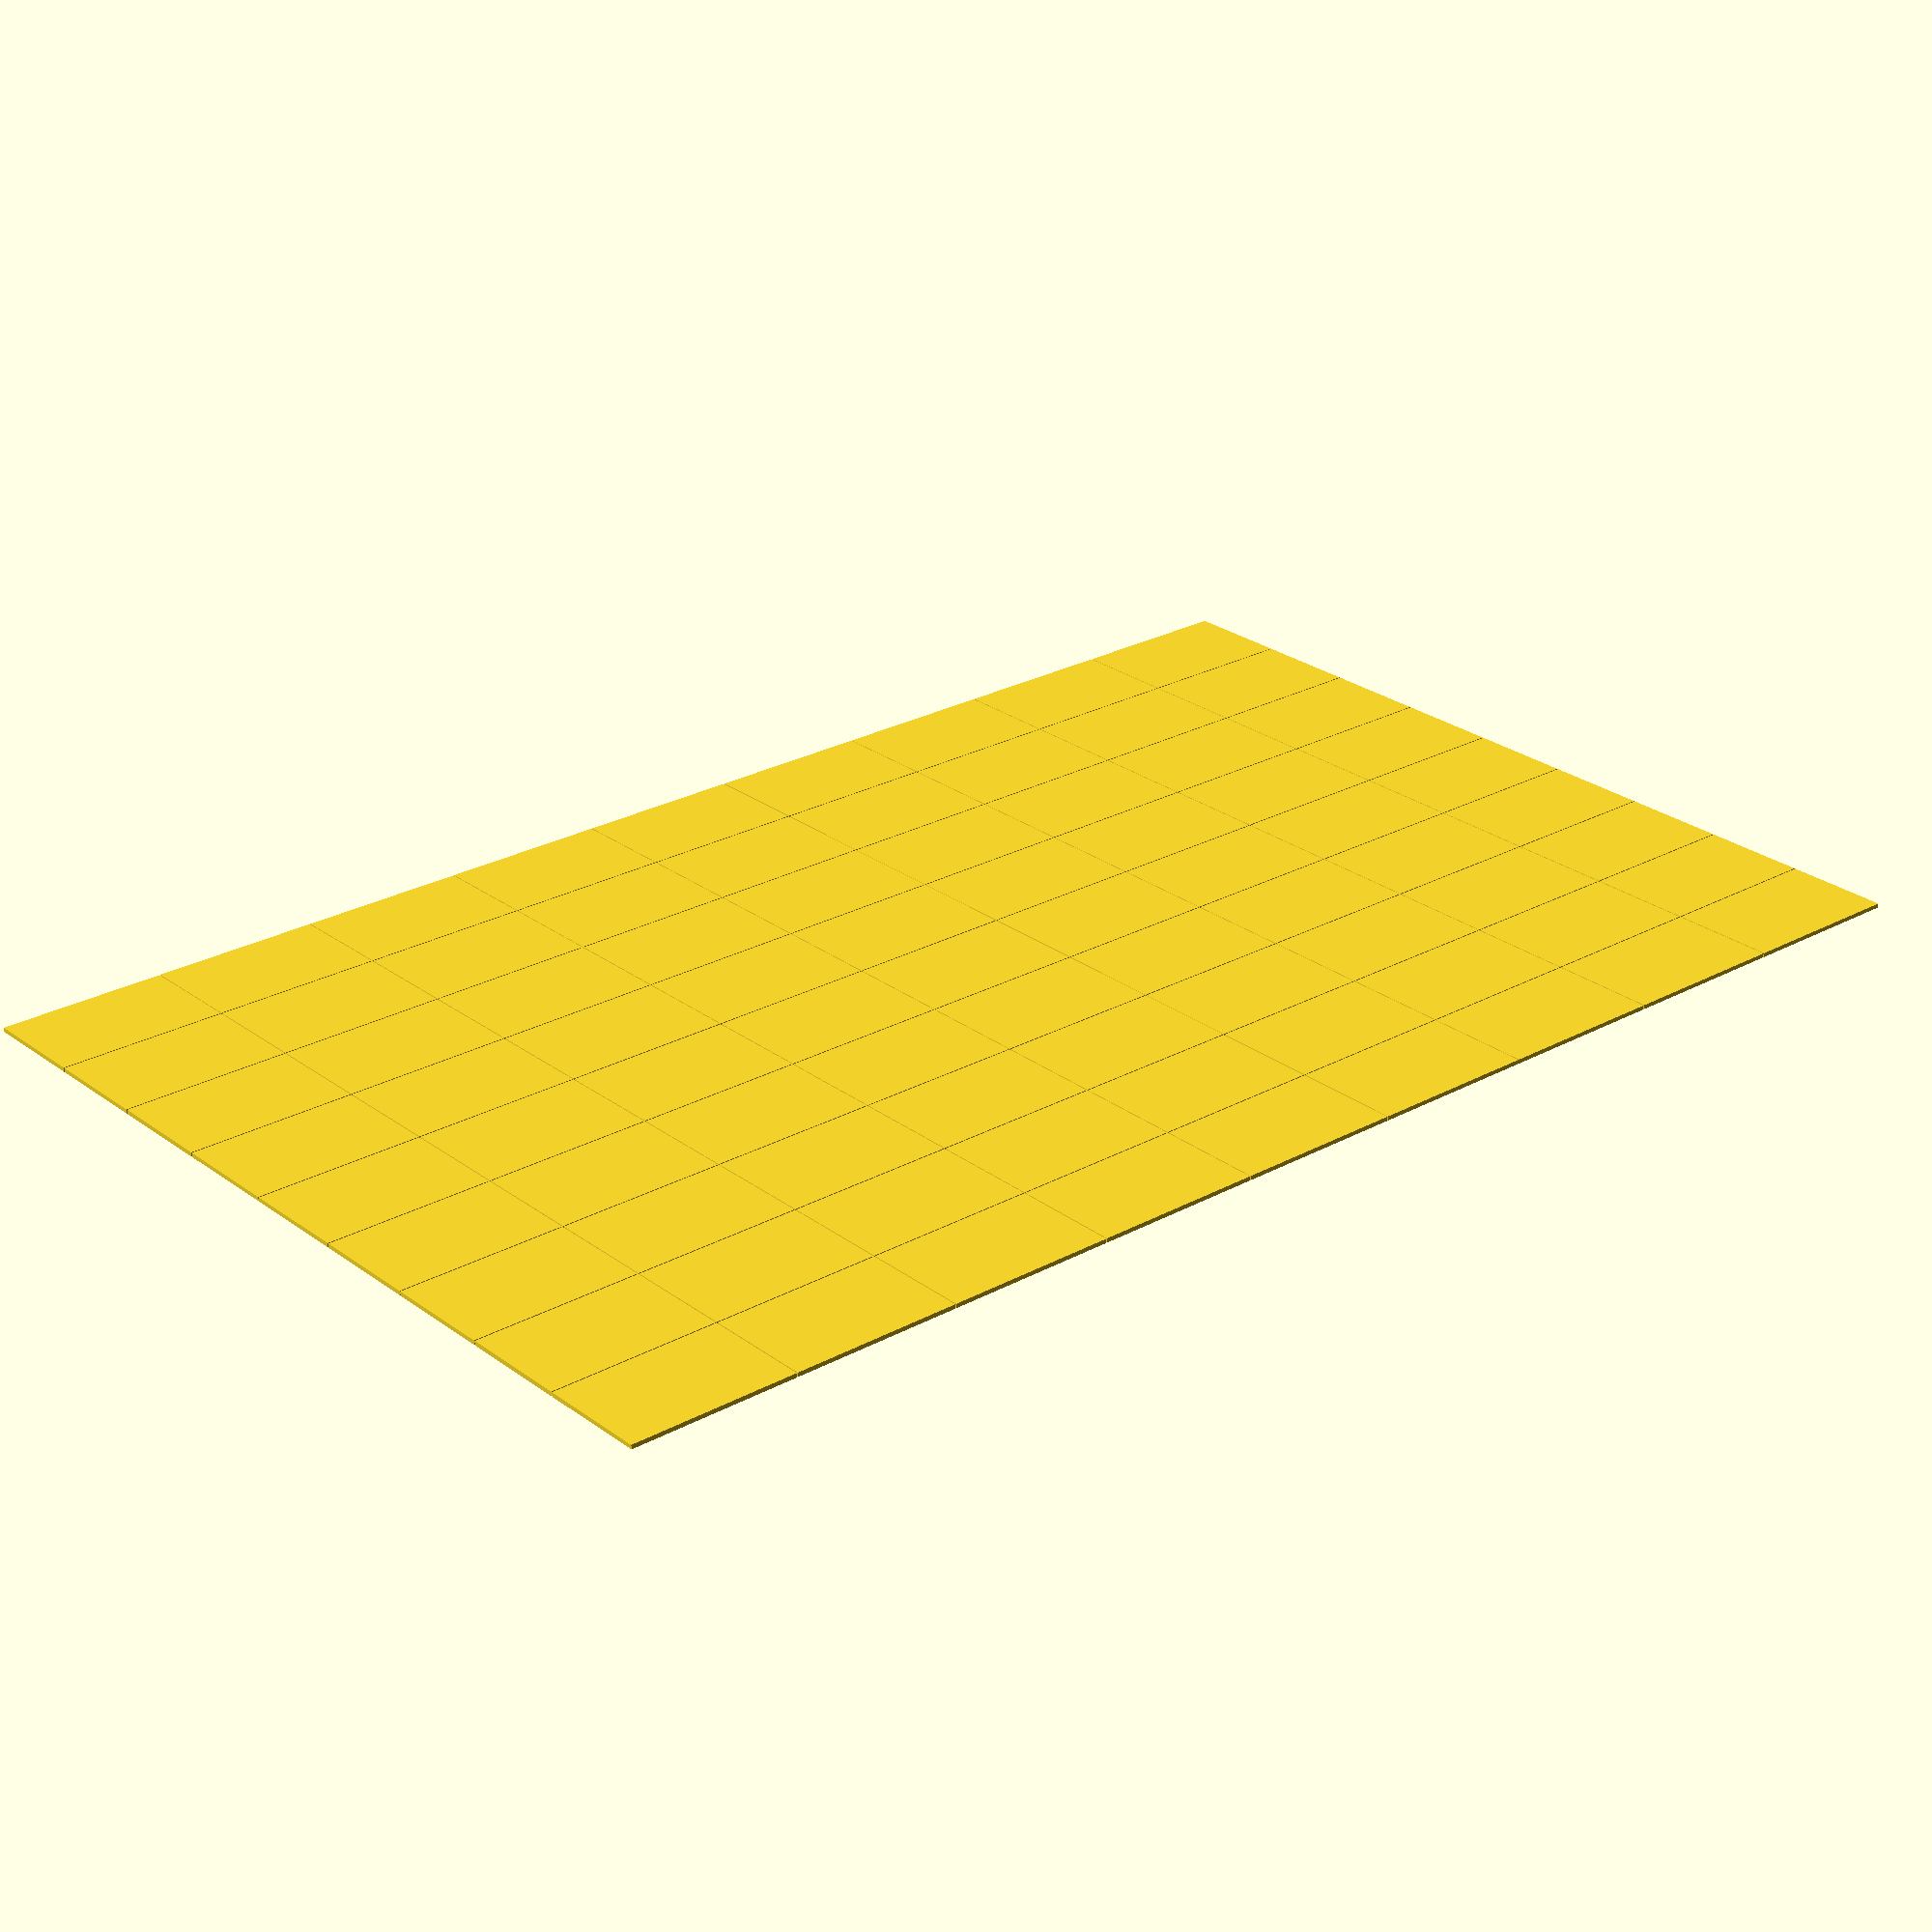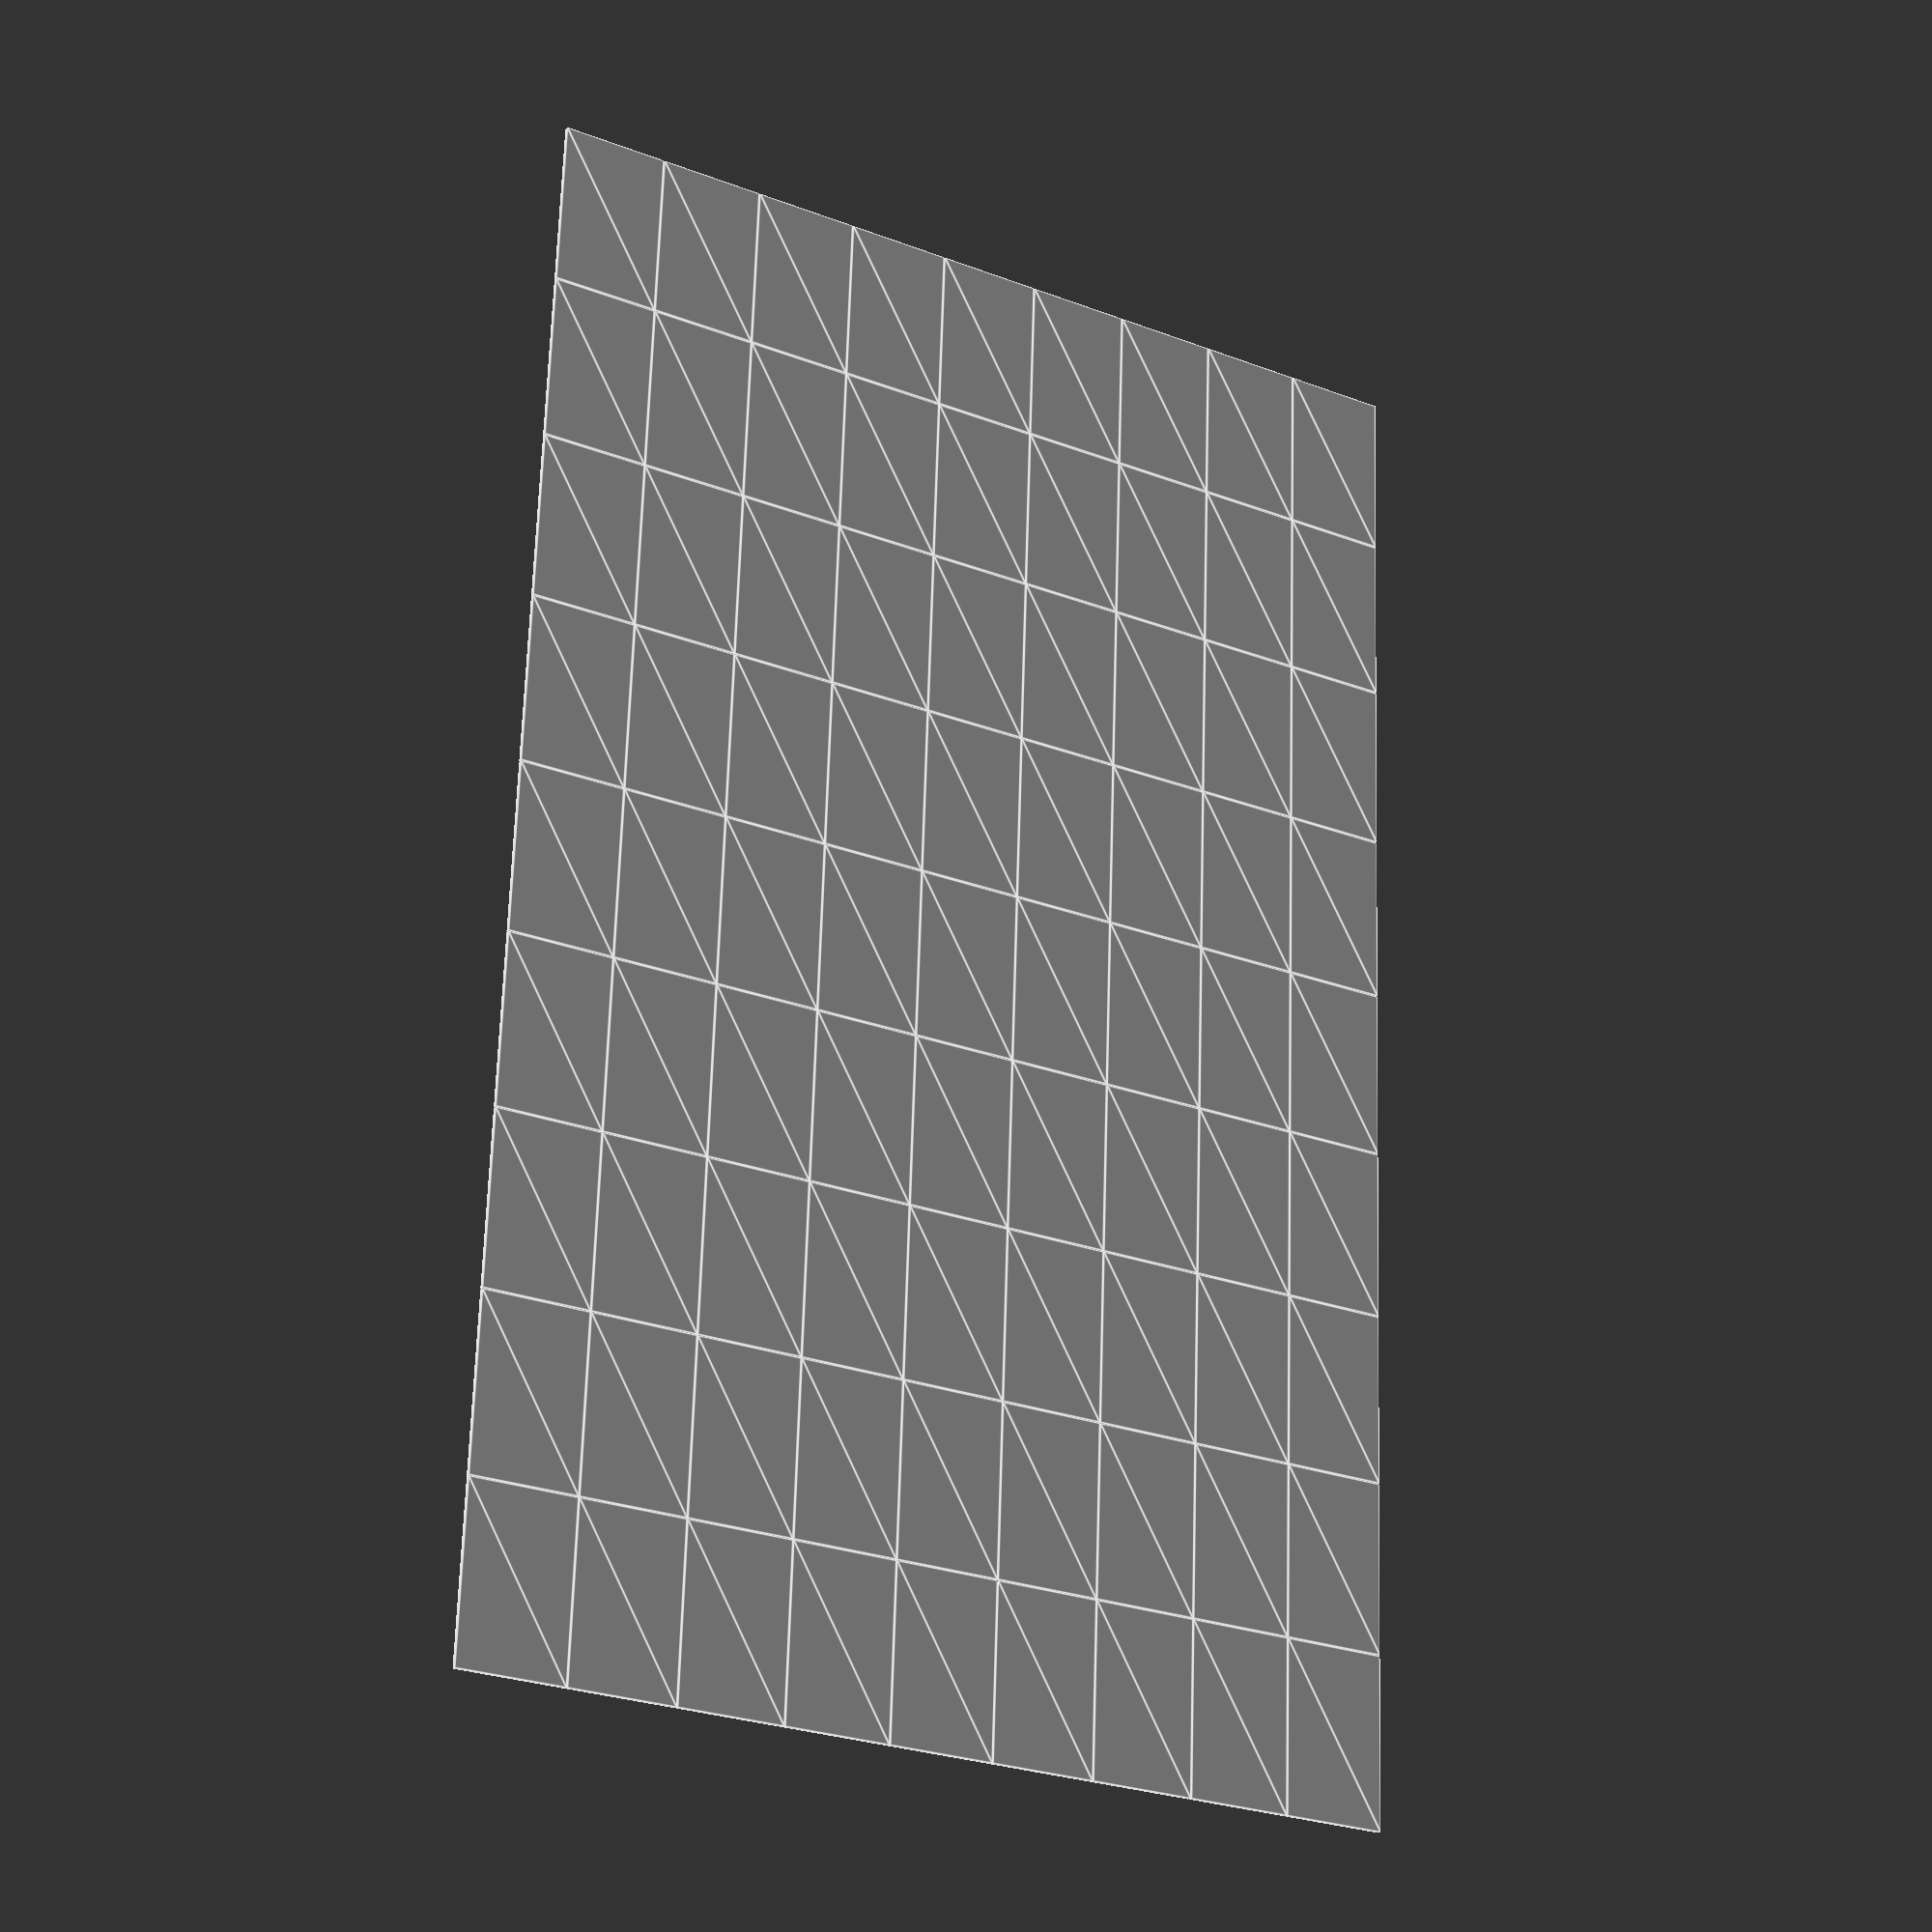
<openscad>
// Generated by Parametrix
ca_surface_faceSurface_0 = [ [ -7240.0000, -4540.0000 ],[ -5640.0000, -4540.0000 ],[ -5640.0000, -3540.0000 ],[ -7240.0000, -3540.0000 ],[ -7240.0000, -4540.0000 ] ];
cb_surface_faceSurface_0 = [  0, 1, 2, 3, 4 ];
ca_surface_faceSurface_1 = [ [ -7240.0000, -3530.0000 ],[ -5640.0000, -3530.0000 ],[ -5640.0000, -2530.0000 ],[ -7240.0000, -2530.0000 ],[ -7240.0000, -3530.0000 ] ];
cb_surface_faceSurface_1 = [  5, 6, 7, 8, 9 ];
ca_surface_faceSurface_2 = [ [ -7240.0000, -2520.0000 ],[ -5640.0000, -2520.0000 ],[ -5640.0000, -1520.0000 ],[ -7240.0000, -1520.0000 ],[ -7240.0000, -2520.0000 ] ];
cb_surface_faceSurface_2 = [  10, 11, 12, 13, 14 ];
ca_surface_faceSurface_3 = [ [ -7240.0000, -1510.0000 ],[ -5640.0000, -1510.0000 ],[ -5640.0000, -510.0000 ],[ -7240.0000, -510.0000 ],[ -7240.0000, -1510.0000 ] ];
cb_surface_faceSurface_3 = [  15, 16, 17, 18, 19 ];
ca_surface_faceSurface_4 = [ [ -7240.0000, -500.0000 ],[ -5640.0000, -500.0000 ],[ -5640.0000, 500.0000 ],[ -7240.0000, 500.0000 ],[ -7240.0000, -500.0000 ] ];
cb_surface_faceSurface_4 = [  20, 21, 22, 23, 24 ];
ca_surface_faceSurface_5 = [ [ -7240.0000, 510.0000 ],[ -5640.0000, 510.0000 ],[ -5640.0000, 1510.0000 ],[ -7240.0000, 1510.0000 ],[ -7240.0000, 510.0000 ] ];
cb_surface_faceSurface_5 = [  25, 26, 27, 28, 29 ];
ca_surface_faceSurface_6 = [ [ -7240.0000, 1520.0000 ],[ -5640.0000, 1520.0000 ],[ -5640.0000, 2520.0000 ],[ -7240.0000, 2520.0000 ],[ -7240.0000, 1520.0000 ] ];
cb_surface_faceSurface_6 = [  30, 31, 32, 33, 34 ];
ca_surface_faceSurface_7 = [ [ -7240.0000, 2530.0000 ],[ -5640.0000, 2530.0000 ],[ -5640.0000, 3530.0000 ],[ -7240.0000, 3530.0000 ],[ -7240.0000, 2530.0000 ] ];
cb_surface_faceSurface_7 = [  35, 36, 37, 38, 39 ];
ca_surface_faceSurface_8 = [ [ -7240.0000, 3540.0000 ],[ -5640.0000, 3540.0000 ],[ -5640.0000, 4540.0000 ],[ -7240.0000, 4540.0000 ],[ -7240.0000, 3540.0000 ] ];
cb_surface_faceSurface_8 = [  40, 41, 42, 43, 44 ];
ca_surface_faceSurface_9 = [ [ -5630.0000, -4540.0000 ],[ -4030.0000, -4540.0000 ],[ -4030.0000, -3540.0000 ],[ -5630.0000, -3540.0000 ],[ -5630.0000, -4540.0000 ] ];
cb_surface_faceSurface_9 = [  45, 46, 47, 48, 49 ];
ca_surface_faceSurface_10 = [ [ -5630.0000, -3530.0000 ],[ -4030.0000, -3530.0000 ],[ -4030.0000, -2530.0000 ],[ -5630.0000, -2530.0000 ],[ -5630.0000, -3530.0000 ] ];
cb_surface_faceSurface_10 = [  50, 51, 52, 53, 54 ];
ca_surface_faceSurface_11 = [ [ -5630.0000, -2520.0000 ],[ -4030.0000, -2520.0000 ],[ -4030.0000, -1520.0000 ],[ -5630.0000, -1520.0000 ],[ -5630.0000, -2520.0000 ] ];
cb_surface_faceSurface_11 = [  55, 56, 57, 58, 59 ];
ca_surface_faceSurface_12 = [ [ -5630.0000, -1510.0000 ],[ -4030.0000, -1510.0000 ],[ -4030.0000, -510.0000 ],[ -5630.0000, -510.0000 ],[ -5630.0000, -1510.0000 ] ];
cb_surface_faceSurface_12 = [  60, 61, 62, 63, 64 ];
ca_surface_faceSurface_13 = [ [ -5630.0000, -500.0000 ],[ -4030.0000, -500.0000 ],[ -4030.0000, 500.0000 ],[ -5630.0000, 500.0000 ],[ -5630.0000, -500.0000 ] ];
cb_surface_faceSurface_13 = [  65, 66, 67, 68, 69 ];
ca_surface_faceSurface_14 = [ [ -5630.0000, 510.0000 ],[ -4030.0000, 510.0000 ],[ -4030.0000, 1510.0000 ],[ -5630.0000, 1510.0000 ],[ -5630.0000, 510.0000 ] ];
cb_surface_faceSurface_14 = [  70, 71, 72, 73, 74 ];
ca_surface_faceSurface_15 = [ [ -5630.0000, 1520.0000 ],[ -4030.0000, 1520.0000 ],[ -4030.0000, 2520.0000 ],[ -5630.0000, 2520.0000 ],[ -5630.0000, 1520.0000 ] ];
cb_surface_faceSurface_15 = [  75, 76, 77, 78, 79 ];
ca_surface_faceSurface_16 = [ [ -5630.0000, 2530.0000 ],[ -4030.0000, 2530.0000 ],[ -4030.0000, 3530.0000 ],[ -5630.0000, 3530.0000 ],[ -5630.0000, 2530.0000 ] ];
cb_surface_faceSurface_16 = [  80, 81, 82, 83, 84 ];
ca_surface_faceSurface_17 = [ [ -5630.0000, 3540.0000 ],[ -4030.0000, 3540.0000 ],[ -4030.0000, 4540.0000 ],[ -5630.0000, 4540.0000 ],[ -5630.0000, 3540.0000 ] ];
cb_surface_faceSurface_17 = [  85, 86, 87, 88, 89 ];
ca_surface_faceSurface_18 = [ [ -4020.0000, -4540.0000 ],[ -2420.0000, -4540.0000 ],[ -2420.0000, -3540.0000 ],[ -4020.0000, -3540.0000 ],[ -4020.0000, -4540.0000 ] ];
cb_surface_faceSurface_18 = [  90, 91, 92, 93, 94 ];
ca_surface_faceSurface_19 = [ [ -4020.0000, -3530.0000 ],[ -2420.0000, -3530.0000 ],[ -2420.0000, -2530.0000 ],[ -4020.0000, -2530.0000 ],[ -4020.0000, -3530.0000 ] ];
cb_surface_faceSurface_19 = [  95, 96, 97, 98, 99 ];
ca_surface_faceSurface_20 = [ [ -4020.0000, -2520.0000 ],[ -2420.0000, -2520.0000 ],[ -2420.0000, -1520.0000 ],[ -4020.0000, -1520.0000 ],[ -4020.0000, -2520.0000 ] ];
cb_surface_faceSurface_20 = [  100, 101, 102, 103, 104 ];
ca_surface_faceSurface_21 = [ [ -4020.0000, -1510.0000 ],[ -2420.0000, -1510.0000 ],[ -2420.0000, -510.0000 ],[ -4020.0000, -510.0000 ],[ -4020.0000, -1510.0000 ] ];
cb_surface_faceSurface_21 = [  105, 106, 107, 108, 109 ];
ca_surface_faceSurface_22 = [ [ -4020.0000, -500.0000 ],[ -2420.0000, -500.0000 ],[ -2420.0000, 500.0000 ],[ -4020.0000, 500.0000 ],[ -4020.0000, -500.0000 ] ];
cb_surface_faceSurface_22 = [  110, 111, 112, 113, 114 ];
ca_surface_faceSurface_23 = [ [ -4020.0000, 510.0000 ],[ -2420.0000, 510.0000 ],[ -2420.0000, 1510.0000 ],[ -4020.0000, 1510.0000 ],[ -4020.0000, 510.0000 ] ];
cb_surface_faceSurface_23 = [  115, 116, 117, 118, 119 ];
ca_surface_faceSurface_24 = [ [ -4020.0000, 1520.0000 ],[ -2420.0000, 1520.0000 ],[ -2420.0000, 2520.0000 ],[ -4020.0000, 2520.0000 ],[ -4020.0000, 1520.0000 ] ];
cb_surface_faceSurface_24 = [  120, 121, 122, 123, 124 ];
ca_surface_faceSurface_25 = [ [ -4020.0000, 2530.0000 ],[ -2420.0000, 2530.0000 ],[ -2420.0000, 3530.0000 ],[ -4020.0000, 3530.0000 ],[ -4020.0000, 2530.0000 ] ];
cb_surface_faceSurface_25 = [  125, 126, 127, 128, 129 ];
ca_surface_faceSurface_26 = [ [ -4020.0000, 3540.0000 ],[ -2420.0000, 3540.0000 ],[ -2420.0000, 4540.0000 ],[ -4020.0000, 4540.0000 ],[ -4020.0000, 3540.0000 ] ];
cb_surface_faceSurface_26 = [  130, 131, 132, 133, 134 ];
ca_surface_faceSurface_27 = [ [ -2410.0000, -4540.0000 ],[ -810.0000, -4540.0000 ],[ -810.0000, -3540.0000 ],[ -2410.0000, -3540.0000 ],[ -2410.0000, -4540.0000 ] ];
cb_surface_faceSurface_27 = [  135, 136, 137, 138, 139 ];
ca_surface_faceSurface_28 = [ [ -2410.0000, -3530.0000 ],[ -810.0000, -3530.0000 ],[ -810.0000, -2530.0000 ],[ -2410.0000, -2530.0000 ],[ -2410.0000, -3530.0000 ] ];
cb_surface_faceSurface_28 = [  140, 141, 142, 143, 144 ];
ca_surface_faceSurface_29 = [ [ -2410.0000, -2520.0000 ],[ -810.0000, -2520.0000 ],[ -810.0000, -1520.0000 ],[ -2410.0000, -1520.0000 ],[ -2410.0000, -2520.0000 ] ];
cb_surface_faceSurface_29 = [  145, 146, 147, 148, 149 ];
ca_surface_faceSurface_30 = [ [ -2410.0000, -1510.0000 ],[ -810.0000, -1510.0000 ],[ -810.0000, -510.0000 ],[ -2410.0000, -510.0000 ],[ -2410.0000, -1510.0000 ] ];
cb_surface_faceSurface_30 = [  150, 151, 152, 153, 154 ];
ca_surface_faceSurface_31 = [ [ -2410.0000, -500.0000 ],[ -810.0000, -500.0000 ],[ -810.0000, 500.0000 ],[ -2410.0000, 500.0000 ],[ -2410.0000, -500.0000 ] ];
cb_surface_faceSurface_31 = [  155, 156, 157, 158, 159 ];
ca_surface_faceSurface_32 = [ [ -2410.0000, 510.0000 ],[ -810.0000, 510.0000 ],[ -810.0000, 1510.0000 ],[ -2410.0000, 1510.0000 ],[ -2410.0000, 510.0000 ] ];
cb_surface_faceSurface_32 = [  160, 161, 162, 163, 164 ];
ca_surface_faceSurface_33 = [ [ -2410.0000, 1520.0000 ],[ -810.0000, 1520.0000 ],[ -810.0000, 2520.0000 ],[ -2410.0000, 2520.0000 ],[ -2410.0000, 1520.0000 ] ];
cb_surface_faceSurface_33 = [  165, 166, 167, 168, 169 ];
ca_surface_faceSurface_34 = [ [ -2410.0000, 2530.0000 ],[ -810.0000, 2530.0000 ],[ -810.0000, 3530.0000 ],[ -2410.0000, 3530.0000 ],[ -2410.0000, 2530.0000 ] ];
cb_surface_faceSurface_34 = [  170, 171, 172, 173, 174 ];
ca_surface_faceSurface_35 = [ [ -2410.0000, 3540.0000 ],[ -810.0000, 3540.0000 ],[ -810.0000, 4540.0000 ],[ -2410.0000, 4540.0000 ],[ -2410.0000, 3540.0000 ] ];
cb_surface_faceSurface_35 = [  175, 176, 177, 178, 179 ];
ca_surface_faceSurface_36 = [ [ -800.0000, -4540.0000 ],[ 800.0000, -4540.0000 ],[ 800.0000, -3540.0000 ],[ -800.0000, -3540.0000 ],[ -800.0000, -4540.0000 ] ];
cb_surface_faceSurface_36 = [  180, 181, 182, 183, 184 ];
ca_surface_faceSurface_37 = [ [ -800.0000, -3530.0000 ],[ 800.0000, -3530.0000 ],[ 800.0000, -2530.0000 ],[ -800.0000, -2530.0000 ],[ -800.0000, -3530.0000 ] ];
cb_surface_faceSurface_37 = [  185, 186, 187, 188, 189 ];
ca_surface_faceSurface_38 = [ [ -800.0000, -2520.0000 ],[ 800.0000, -2520.0000 ],[ 800.0000, -1520.0000 ],[ -800.0000, -1520.0000 ],[ -800.0000, -2520.0000 ] ];
cb_surface_faceSurface_38 = [  190, 191, 192, 193, 194 ];
ca_surface_faceSurface_39 = [ [ -800.0000, -1510.0000 ],[ 800.0000, -1510.0000 ],[ 800.0000, -510.0000 ],[ -800.0000, -510.0000 ],[ -800.0000, -1510.0000 ] ];
cb_surface_faceSurface_39 = [  195, 196, 197, 198, 199 ];
ca_surface_faceSurface_40 = [ [ -800.0000, -500.0000 ],[ 800.0000, -500.0000 ],[ 800.0000, 500.0000 ],[ -800.0000, 500.0000 ],[ -800.0000, -500.0000 ] ];
cb_surface_faceSurface_40 = [  200, 201, 202, 203, 204 ];
ca_surface_faceSurface_41 = [ [ -800.0000, 510.0000 ],[ 800.0000, 510.0000 ],[ 800.0000, 1510.0000 ],[ -800.0000, 1510.0000 ],[ -800.0000, 510.0000 ] ];
cb_surface_faceSurface_41 = [  205, 206, 207, 208, 209 ];
ca_surface_faceSurface_42 = [ [ -800.0000, 1520.0000 ],[ 800.0000, 1520.0000 ],[ 800.0000, 2520.0000 ],[ -800.0000, 2520.0000 ],[ -800.0000, 1520.0000 ] ];
cb_surface_faceSurface_42 = [  210, 211, 212, 213, 214 ];
ca_surface_faceSurface_43 = [ [ -800.0000, 2530.0000 ],[ 800.0000, 2530.0000 ],[ 800.0000, 3530.0000 ],[ -800.0000, 3530.0000 ],[ -800.0000, 2530.0000 ] ];
cb_surface_faceSurface_43 = [  215, 216, 217, 218, 219 ];
ca_surface_faceSurface_44 = [ [ -800.0000, 3540.0000 ],[ 800.0000, 3540.0000 ],[ 800.0000, 4540.0000 ],[ -800.0000, 4540.0000 ],[ -800.0000, 3540.0000 ] ];
cb_surface_faceSurface_44 = [  220, 221, 222, 223, 224 ];
ca_surface_faceSurface_45 = [ [ 810.0000, -4540.0000 ],[ 2410.0000, -4540.0000 ],[ 2410.0000, -3540.0000 ],[ 810.0000, -3540.0000 ],[ 810.0000, -4540.0000 ] ];
cb_surface_faceSurface_45 = [  225, 226, 227, 228, 229 ];
ca_surface_faceSurface_46 = [ [ 810.0000, -3530.0000 ],[ 2410.0000, -3530.0000 ],[ 2410.0000, -2530.0000 ],[ 810.0000, -2530.0000 ],[ 810.0000, -3530.0000 ] ];
cb_surface_faceSurface_46 = [  230, 231, 232, 233, 234 ];
ca_surface_faceSurface_47 = [ [ 810.0000, -2520.0000 ],[ 2410.0000, -2520.0000 ],[ 2410.0000, -1520.0000 ],[ 810.0000, -1520.0000 ],[ 810.0000, -2520.0000 ] ];
cb_surface_faceSurface_47 = [  235, 236, 237, 238, 239 ];
ca_surface_faceSurface_48 = [ [ 810.0000, -1510.0000 ],[ 2410.0000, -1510.0000 ],[ 2410.0000, -510.0000 ],[ 810.0000, -510.0000 ],[ 810.0000, -1510.0000 ] ];
cb_surface_faceSurface_48 = [  240, 241, 242, 243, 244 ];
ca_surface_faceSurface_49 = [ [ 810.0000, -500.0000 ],[ 2410.0000, -500.0000 ],[ 2410.0000, 500.0000 ],[ 810.0000, 500.0000 ],[ 810.0000, -500.0000 ] ];
cb_surface_faceSurface_49 = [  245, 246, 247, 248, 249 ];
ca_surface_faceSurface_50 = [ [ 810.0000, 510.0000 ],[ 2410.0000, 510.0000 ],[ 2410.0000, 1510.0000 ],[ 810.0000, 1510.0000 ],[ 810.0000, 510.0000 ] ];
cb_surface_faceSurface_50 = [  250, 251, 252, 253, 254 ];
ca_surface_faceSurface_51 = [ [ 810.0000, 1520.0000 ],[ 2410.0000, 1520.0000 ],[ 2410.0000, 2520.0000 ],[ 810.0000, 2520.0000 ],[ 810.0000, 1520.0000 ] ];
cb_surface_faceSurface_51 = [  255, 256, 257, 258, 259 ];
ca_surface_faceSurface_52 = [ [ 810.0000, 2530.0000 ],[ 2410.0000, 2530.0000 ],[ 2410.0000, 3530.0000 ],[ 810.0000, 3530.0000 ],[ 810.0000, 2530.0000 ] ];
cb_surface_faceSurface_52 = [  260, 261, 262, 263, 264 ];
ca_surface_faceSurface_53 = [ [ 810.0000, 3540.0000 ],[ 2410.0000, 3540.0000 ],[ 2410.0000, 4540.0000 ],[ 810.0000, 4540.0000 ],[ 810.0000, 3540.0000 ] ];
cb_surface_faceSurface_53 = [  265, 266, 267, 268, 269 ];
ca_surface_faceSurface_54 = [ [ 2420.0000, -4540.0000 ],[ 4020.0000, -4540.0000 ],[ 4020.0000, -3540.0000 ],[ 2420.0000, -3540.0000 ],[ 2420.0000, -4540.0000 ] ];
cb_surface_faceSurface_54 = [  270, 271, 272, 273, 274 ];
ca_surface_faceSurface_55 = [ [ 2420.0000, -3530.0000 ],[ 4020.0000, -3530.0000 ],[ 4020.0000, -2530.0000 ],[ 2420.0000, -2530.0000 ],[ 2420.0000, -3530.0000 ] ];
cb_surface_faceSurface_55 = [  275, 276, 277, 278, 279 ];
ca_surface_faceSurface_56 = [ [ 2420.0000, -2520.0000 ],[ 4020.0000, -2520.0000 ],[ 4020.0000, -1520.0000 ],[ 2420.0000, -1520.0000 ],[ 2420.0000, -2520.0000 ] ];
cb_surface_faceSurface_56 = [  280, 281, 282, 283, 284 ];
ca_surface_faceSurface_57 = [ [ 2420.0000, -1510.0000 ],[ 4020.0000, -1510.0000 ],[ 4020.0000, -510.0000 ],[ 2420.0000, -510.0000 ],[ 2420.0000, -1510.0000 ] ];
cb_surface_faceSurface_57 = [  285, 286, 287, 288, 289 ];
ca_surface_faceSurface_58 = [ [ 2420.0000, -500.0000 ],[ 4020.0000, -500.0000 ],[ 4020.0000, 500.0000 ],[ 2420.0000, 500.0000 ],[ 2420.0000, -500.0000 ] ];
cb_surface_faceSurface_58 = [  290, 291, 292, 293, 294 ];
ca_surface_faceSurface_59 = [ [ 2420.0000, 510.0000 ],[ 4020.0000, 510.0000 ],[ 4020.0000, 1510.0000 ],[ 2420.0000, 1510.0000 ],[ 2420.0000, 510.0000 ] ];
cb_surface_faceSurface_59 = [  295, 296, 297, 298, 299 ];
ca_surface_faceSurface_60 = [ [ 2420.0000, 1520.0000 ],[ 4020.0000, 1520.0000 ],[ 4020.0000, 2520.0000 ],[ 2420.0000, 2520.0000 ],[ 2420.0000, 1520.0000 ] ];
cb_surface_faceSurface_60 = [  300, 301, 302, 303, 304 ];
ca_surface_faceSurface_61 = [ [ 2420.0000, 2530.0000 ],[ 4020.0000, 2530.0000 ],[ 4020.0000, 3530.0000 ],[ 2420.0000, 3530.0000 ],[ 2420.0000, 2530.0000 ] ];
cb_surface_faceSurface_61 = [  305, 306, 307, 308, 309 ];
ca_surface_faceSurface_62 = [ [ 2420.0000, 3540.0000 ],[ 4020.0000, 3540.0000 ],[ 4020.0000, 4540.0000 ],[ 2420.0000, 4540.0000 ],[ 2420.0000, 3540.0000 ] ];
cb_surface_faceSurface_62 = [  310, 311, 312, 313, 314 ];
ca_surface_faceSurface_63 = [ [ 4030.0000, -4540.0000 ],[ 5630.0000, -4540.0000 ],[ 5630.0000, -3540.0000 ],[ 4030.0000, -3540.0000 ],[ 4030.0000, -4540.0000 ] ];
cb_surface_faceSurface_63 = [  315, 316, 317, 318, 319 ];
ca_surface_faceSurface_64 = [ [ 4030.0000, -3530.0000 ],[ 5630.0000, -3530.0000 ],[ 5630.0000, -2530.0000 ],[ 4030.0000, -2530.0000 ],[ 4030.0000, -3530.0000 ] ];
cb_surface_faceSurface_64 = [  320, 321, 322, 323, 324 ];
ca_surface_faceSurface_65 = [ [ 4030.0000, -2520.0000 ],[ 5630.0000, -2520.0000 ],[ 5630.0000, -1520.0000 ],[ 4030.0000, -1520.0000 ],[ 4030.0000, -2520.0000 ] ];
cb_surface_faceSurface_65 = [  325, 326, 327, 328, 329 ];
ca_surface_faceSurface_66 = [ [ 4030.0000, -1510.0000 ],[ 5630.0000, -1510.0000 ],[ 5630.0000, -510.0000 ],[ 4030.0000, -510.0000 ],[ 4030.0000, -1510.0000 ] ];
cb_surface_faceSurface_66 = [  330, 331, 332, 333, 334 ];
ca_surface_faceSurface_67 = [ [ 4030.0000, -500.0000 ],[ 5630.0000, -500.0000 ],[ 5630.0000, 500.0000 ],[ 4030.0000, 500.0000 ],[ 4030.0000, -500.0000 ] ];
cb_surface_faceSurface_67 = [  335, 336, 337, 338, 339 ];
ca_surface_faceSurface_68 = [ [ 4030.0000, 510.0000 ],[ 5630.0000, 510.0000 ],[ 5630.0000, 1510.0000 ],[ 4030.0000, 1510.0000 ],[ 4030.0000, 510.0000 ] ];
cb_surface_faceSurface_68 = [  340, 341, 342, 343, 344 ];
ca_surface_faceSurface_69 = [ [ 4030.0000, 1520.0000 ],[ 5630.0000, 1520.0000 ],[ 5630.0000, 2520.0000 ],[ 4030.0000, 2520.0000 ],[ 4030.0000, 1520.0000 ] ];
cb_surface_faceSurface_69 = [  345, 346, 347, 348, 349 ];
ca_surface_faceSurface_70 = [ [ 4030.0000, 2530.0000 ],[ 5630.0000, 2530.0000 ],[ 5630.0000, 3530.0000 ],[ 4030.0000, 3530.0000 ],[ 4030.0000, 2530.0000 ] ];
cb_surface_faceSurface_70 = [  350, 351, 352, 353, 354 ];
ca_surface_faceSurface_71 = [ [ 4030.0000, 3540.0000 ],[ 5630.0000, 3540.0000 ],[ 5630.0000, 4540.0000 ],[ 4030.0000, 4540.0000 ],[ 4030.0000, 3540.0000 ] ];
cb_surface_faceSurface_71 = [  355, 356, 357, 358, 359 ];
ca_surface_faceSurface_72 = [ [ 5640.0000, -4540.0000 ],[ 7240.0000, -4540.0000 ],[ 7240.0000, -3540.0000 ],[ 5640.0000, -3540.0000 ],[ 5640.0000, -4540.0000 ] ];
cb_surface_faceSurface_72 = [  360, 361, 362, 363, 364 ];
ca_surface_faceSurface_73 = [ [ 5640.0000, -3530.0000 ],[ 7240.0000, -3530.0000 ],[ 7240.0000, -2530.0000 ],[ 5640.0000, -2530.0000 ],[ 5640.0000, -3530.0000 ] ];
cb_surface_faceSurface_73 = [  365, 366, 367, 368, 369 ];
ca_surface_faceSurface_74 = [ [ 5640.0000, -2520.0000 ],[ 7240.0000, -2520.0000 ],[ 7240.0000, -1520.0000 ],[ 5640.0000, -1520.0000 ],[ 5640.0000, -2520.0000 ] ];
cb_surface_faceSurface_74 = [  370, 371, 372, 373, 374 ];
ca_surface_faceSurface_75 = [ [ 5640.0000, -1510.0000 ],[ 7240.0000, -1510.0000 ],[ 7240.0000, -510.0000 ],[ 5640.0000, -510.0000 ],[ 5640.0000, -1510.0000 ] ];
cb_surface_faceSurface_75 = [  375, 376, 377, 378, 379 ];
ca_surface_faceSurface_76 = [ [ 5640.0000, -500.0000 ],[ 7240.0000, -500.0000 ],[ 7240.0000, 500.0000 ],[ 5640.0000, 500.0000 ],[ 5640.0000, -500.0000 ] ];
cb_surface_faceSurface_76 = [  380, 381, 382, 383, 384 ];
ca_surface_faceSurface_77 = [ [ 5640.0000, 510.0000 ],[ 7240.0000, 510.0000 ],[ 7240.0000, 1510.0000 ],[ 5640.0000, 1510.0000 ],[ 5640.0000, 510.0000 ] ];
cb_surface_faceSurface_77 = [  385, 386, 387, 388, 389 ];
ca_surface_faceSurface_78 = [ [ 5640.0000, 1520.0000 ],[ 7240.0000, 1520.0000 ],[ 7240.0000, 2520.0000 ],[ 5640.0000, 2520.0000 ],[ 5640.0000, 1520.0000 ] ];
cb_surface_faceSurface_78 = [  390, 391, 392, 393, 394 ];
ca_surface_faceSurface_79 = [ [ 5640.0000, 2530.0000 ],[ 7240.0000, 2530.0000 ],[ 7240.0000, 3530.0000 ],[ 5640.0000, 3530.0000 ],[ 5640.0000, 2530.0000 ] ];
cb_surface_faceSurface_79 = [  395, 396, 397, 398, 399 ];
ca_surface_faceSurface_80 = [ [ 5640.0000, 3540.0000 ],[ 7240.0000, 3540.0000 ],[ 7240.0000, 4540.0000 ],[ 5640.0000, 4540.0000 ],[ 5640.0000, 3540.0000 ] ];
cb_surface_faceSurface_80 = [  400, 401, 402, 403, 404 ];
a_surface_faceSurface = concat(ca_surface_faceSurface_0, ca_surface_faceSurface_1, ca_surface_faceSurface_2, ca_surface_faceSurface_3, ca_surface_faceSurface_4, ca_surface_faceSurface_5, ca_surface_faceSurface_6, ca_surface_faceSurface_7, ca_surface_faceSurface_8, ca_surface_faceSurface_9, ca_surface_faceSurface_10, ca_surface_faceSurface_11, ca_surface_faceSurface_12, ca_surface_faceSurface_13, ca_surface_faceSurface_14, ca_surface_faceSurface_15, ca_surface_faceSurface_16, ca_surface_faceSurface_17, ca_surface_faceSurface_18, ca_surface_faceSurface_19, ca_surface_faceSurface_20, ca_surface_faceSurface_21, ca_surface_faceSurface_22, ca_surface_faceSurface_23, ca_surface_faceSurface_24, ca_surface_faceSurface_25, ca_surface_faceSurface_26, ca_surface_faceSurface_27, ca_surface_faceSurface_28, ca_surface_faceSurface_29, ca_surface_faceSurface_30, ca_surface_faceSurface_31, ca_surface_faceSurface_32, ca_surface_faceSurface_33, ca_surface_faceSurface_34, ca_surface_faceSurface_35, ca_surface_faceSurface_36, ca_surface_faceSurface_37, ca_surface_faceSurface_38, ca_surface_faceSurface_39, ca_surface_faceSurface_40, ca_surface_faceSurface_41, ca_surface_faceSurface_42, ca_surface_faceSurface_43, ca_surface_faceSurface_44, ca_surface_faceSurface_45, ca_surface_faceSurface_46, ca_surface_faceSurface_47, ca_surface_faceSurface_48, ca_surface_faceSurface_49, ca_surface_faceSurface_50, ca_surface_faceSurface_51, ca_surface_faceSurface_52, ca_surface_faceSurface_53, ca_surface_faceSurface_54, ca_surface_faceSurface_55, ca_surface_faceSurface_56, ca_surface_faceSurface_57, ca_surface_faceSurface_58, ca_surface_faceSurface_59, ca_surface_faceSurface_60, ca_surface_faceSurface_61, ca_surface_faceSurface_62, ca_surface_faceSurface_63, ca_surface_faceSurface_64, ca_surface_faceSurface_65, ca_surface_faceSurface_66, ca_surface_faceSurface_67, ca_surface_faceSurface_68, ca_surface_faceSurface_69, ca_surface_faceSurface_70, ca_surface_faceSurface_71, ca_surface_faceSurface_72, ca_surface_faceSurface_73, ca_surface_faceSurface_74, ca_surface_faceSurface_75, ca_surface_faceSurface_76, ca_surface_faceSurface_77, ca_surface_faceSurface_78, ca_surface_faceSurface_79, ca_surface_faceSurface_80);
b_surface_faceSurface = [cb_surface_faceSurface_0, cb_surface_faceSurface_1, cb_surface_faceSurface_2, cb_surface_faceSurface_3, cb_surface_faceSurface_4, cb_surface_faceSurface_5, cb_surface_faceSurface_6, cb_surface_faceSurface_7, cb_surface_faceSurface_8, cb_surface_faceSurface_9, cb_surface_faceSurface_10, cb_surface_faceSurface_11, cb_surface_faceSurface_12, cb_surface_faceSurface_13, cb_surface_faceSurface_14, cb_surface_faceSurface_15, cb_surface_faceSurface_16, cb_surface_faceSurface_17, cb_surface_faceSurface_18, cb_surface_faceSurface_19, cb_surface_faceSurface_20, cb_surface_faceSurface_21, cb_surface_faceSurface_22, cb_surface_faceSurface_23, cb_surface_faceSurface_24, cb_surface_faceSurface_25, cb_surface_faceSurface_26, cb_surface_faceSurface_27, cb_surface_faceSurface_28, cb_surface_faceSurface_29, cb_surface_faceSurface_30, cb_surface_faceSurface_31, cb_surface_faceSurface_32, cb_surface_faceSurface_33, cb_surface_faceSurface_34, cb_surface_faceSurface_35, cb_surface_faceSurface_36, cb_surface_faceSurface_37, cb_surface_faceSurface_38, cb_surface_faceSurface_39, cb_surface_faceSurface_40, cb_surface_faceSurface_41, cb_surface_faceSurface_42, cb_surface_faceSurface_43, cb_surface_faceSurface_44, cb_surface_faceSurface_45, cb_surface_faceSurface_46, cb_surface_faceSurface_47, cb_surface_faceSurface_48, cb_surface_faceSurface_49, cb_surface_faceSurface_50, cb_surface_faceSurface_51, cb_surface_faceSurface_52, cb_surface_faceSurface_53, cb_surface_faceSurface_54, cb_surface_faceSurface_55, cb_surface_faceSurface_56, cb_surface_faceSurface_57, cb_surface_faceSurface_58, cb_surface_faceSurface_59, cb_surface_faceSurface_60, cb_surface_faceSurface_61, cb_surface_faceSurface_62, cb_surface_faceSurface_63, cb_surface_faceSurface_64, cb_surface_faceSurface_65, cb_surface_faceSurface_66, cb_surface_faceSurface_67, cb_surface_faceSurface_68, cb_surface_faceSurface_69, cb_surface_faceSurface_70, cb_surface_faceSurface_71, cb_surface_faceSurface_72, cb_surface_faceSurface_73, cb_surface_faceSurface_74, cb_surface_faceSurface_75, cb_surface_faceSurface_76, cb_surface_faceSurface_77, cb_surface_faceSurface_78, cb_surface_faceSurface_79, cb_surface_faceSurface_80];
ca_surface_faceOnePanel_0 = [ [ 0.0000, 0.0000 ],[ 1600.0000, 0.0000 ],[ 1600.0000, 1000.0000 ],[ 0.0000, 1000.0000 ],[ 0.0000, 0.0000 ] ];
cb_surface_faceOnePanel_0 = [  0, 1, 2, 3, 4 ];
a_surface_faceOnePanel = concat(ca_surface_faceOnePanel_0);
b_surface_faceOnePanel = [cb_surface_faceOnePanel_0];

module subpax_surface_panel_0 () {
	translate( [ -7240, -4540, 0 ])
		rotate( [ 0, 0, 0 ])
			   linear_extrude(height = 40) polygon(a_surface_faceOnePanel, b_surface_faceOnePanel);
}

module subpax_surface_panel_1 () {
	translate( [ -7240, -3530, 0 ])
		rotate( [ 0, 0, 0 ])
			   linear_extrude(height = 40) polygon(a_surface_faceOnePanel, b_surface_faceOnePanel);
}

module subpax_surface_panel_2 () {
	translate( [ -7240, -2520, 0 ])
		rotate( [ 0, 0, 0 ])
			   linear_extrude(height = 40) polygon(a_surface_faceOnePanel, b_surface_faceOnePanel);
}

module subpax_surface_panel_3 () {
	translate( [ -7240, -1510, 0 ])
		rotate( [ 0, 0, 0 ])
			   linear_extrude(height = 40) polygon(a_surface_faceOnePanel, b_surface_faceOnePanel);
}

module subpax_surface_panel_4 () {
	translate( [ -7240, -500, 0 ])
		rotate( [ 0, 0, 0 ])
			   linear_extrude(height = 40) polygon(a_surface_faceOnePanel, b_surface_faceOnePanel);
}

module subpax_surface_panel_5 () {
	translate( [ -7240, 510, 0 ])
		rotate( [ 0, 0, 0 ])
			   linear_extrude(height = 40) polygon(a_surface_faceOnePanel, b_surface_faceOnePanel);
}

module subpax_surface_panel_6 () {
	translate( [ -7240, 1520, 0 ])
		rotate( [ 0, 0, 0 ])
			   linear_extrude(height = 40) polygon(a_surface_faceOnePanel, b_surface_faceOnePanel);
}

module subpax_surface_panel_7 () {
	translate( [ -7240, 2530, 0 ])
		rotate( [ 0, 0, 0 ])
			   linear_extrude(height = 40) polygon(a_surface_faceOnePanel, b_surface_faceOnePanel);
}

module subpax_surface_panel_8 () {
	translate( [ -7240, 3540, 0 ])
		rotate( [ 0, 0, 0 ])
			   linear_extrude(height = 40) polygon(a_surface_faceOnePanel, b_surface_faceOnePanel);
}

module subpax_surface_panel_9 () {
	translate( [ -5630, -4540, 0 ])
		rotate( [ 0, 0, 0 ])
			   linear_extrude(height = 40) polygon(a_surface_faceOnePanel, b_surface_faceOnePanel);
}

module subpax_surface_panel_10 () {
	translate( [ -5630, -3530, 0 ])
		rotate( [ 0, 0, 0 ])
			   linear_extrude(height = 40) polygon(a_surface_faceOnePanel, b_surface_faceOnePanel);
}

module subpax_surface_panel_11 () {
	translate( [ -5630, -2520, 0 ])
		rotate( [ 0, 0, 0 ])
			   linear_extrude(height = 40) polygon(a_surface_faceOnePanel, b_surface_faceOnePanel);
}

module subpax_surface_panel_12 () {
	translate( [ -5630, -1510, 0 ])
		rotate( [ 0, 0, 0 ])
			   linear_extrude(height = 40) polygon(a_surface_faceOnePanel, b_surface_faceOnePanel);
}

module subpax_surface_panel_13 () {
	translate( [ -5630, -500, 0 ])
		rotate( [ 0, 0, 0 ])
			   linear_extrude(height = 40) polygon(a_surface_faceOnePanel, b_surface_faceOnePanel);
}

module subpax_surface_panel_14 () {
	translate( [ -5630, 510, 0 ])
		rotate( [ 0, 0, 0 ])
			   linear_extrude(height = 40) polygon(a_surface_faceOnePanel, b_surface_faceOnePanel);
}

module subpax_surface_panel_15 () {
	translate( [ -5630, 1520, 0 ])
		rotate( [ 0, 0, 0 ])
			   linear_extrude(height = 40) polygon(a_surface_faceOnePanel, b_surface_faceOnePanel);
}

module subpax_surface_panel_16 () {
	translate( [ -5630, 2530, 0 ])
		rotate( [ 0, 0, 0 ])
			   linear_extrude(height = 40) polygon(a_surface_faceOnePanel, b_surface_faceOnePanel);
}

module subpax_surface_panel_17 () {
	translate( [ -5630, 3540, 0 ])
		rotate( [ 0, 0, 0 ])
			   linear_extrude(height = 40) polygon(a_surface_faceOnePanel, b_surface_faceOnePanel);
}

module subpax_surface_panel_18 () {
	translate( [ -4020, -4540, 0 ])
		rotate( [ 0, 0, 0 ])
			   linear_extrude(height = 40) polygon(a_surface_faceOnePanel, b_surface_faceOnePanel);
}

module subpax_surface_panel_19 () {
	translate( [ -4020, -3530, 0 ])
		rotate( [ 0, 0, 0 ])
			   linear_extrude(height = 40) polygon(a_surface_faceOnePanel, b_surface_faceOnePanel);
}

module subpax_surface_panel_20 () {
	translate( [ -4020, -2520, 0 ])
		rotate( [ 0, 0, 0 ])
			   linear_extrude(height = 40) polygon(a_surface_faceOnePanel, b_surface_faceOnePanel);
}

module subpax_surface_panel_21 () {
	translate( [ -4020, -1510, 0 ])
		rotate( [ 0, 0, 0 ])
			   linear_extrude(height = 40) polygon(a_surface_faceOnePanel, b_surface_faceOnePanel);
}

module subpax_surface_panel_22 () {
	translate( [ -4020, -500, 0 ])
		rotate( [ 0, 0, 0 ])
			   linear_extrude(height = 40) polygon(a_surface_faceOnePanel, b_surface_faceOnePanel);
}

module subpax_surface_panel_23 () {
	translate( [ -4020, 510, 0 ])
		rotate( [ 0, 0, 0 ])
			   linear_extrude(height = 40) polygon(a_surface_faceOnePanel, b_surface_faceOnePanel);
}

module subpax_surface_panel_24 () {
	translate( [ -4020, 1520, 0 ])
		rotate( [ 0, 0, 0 ])
			   linear_extrude(height = 40) polygon(a_surface_faceOnePanel, b_surface_faceOnePanel);
}

module subpax_surface_panel_25 () {
	translate( [ -4020, 2530, 0 ])
		rotate( [ 0, 0, 0 ])
			   linear_extrude(height = 40) polygon(a_surface_faceOnePanel, b_surface_faceOnePanel);
}

module subpax_surface_panel_26 () {
	translate( [ -4020, 3540, 0 ])
		rotate( [ 0, 0, 0 ])
			   linear_extrude(height = 40) polygon(a_surface_faceOnePanel, b_surface_faceOnePanel);
}

module subpax_surface_panel_27 () {
	translate( [ -2410, -4540, 0 ])
		rotate( [ 0, 0, 0 ])
			   linear_extrude(height = 40) polygon(a_surface_faceOnePanel, b_surface_faceOnePanel);
}

module subpax_surface_panel_28 () {
	translate( [ -2410, -3530, 0 ])
		rotate( [ 0, 0, 0 ])
			   linear_extrude(height = 40) polygon(a_surface_faceOnePanel, b_surface_faceOnePanel);
}

module subpax_surface_panel_29 () {
	translate( [ -2410, -2520, 0 ])
		rotate( [ 0, 0, 0 ])
			   linear_extrude(height = 40) polygon(a_surface_faceOnePanel, b_surface_faceOnePanel);
}

module subpax_surface_panel_30 () {
	translate( [ -2410, -1510, 0 ])
		rotate( [ 0, 0, 0 ])
			   linear_extrude(height = 40) polygon(a_surface_faceOnePanel, b_surface_faceOnePanel);
}

module subpax_surface_panel_31 () {
	translate( [ -2410, -500, 0 ])
		rotate( [ 0, 0, 0 ])
			   linear_extrude(height = 40) polygon(a_surface_faceOnePanel, b_surface_faceOnePanel);
}

module subpax_surface_panel_32 () {
	translate( [ -2410, 510, 0 ])
		rotate( [ 0, 0, 0 ])
			   linear_extrude(height = 40) polygon(a_surface_faceOnePanel, b_surface_faceOnePanel);
}

module subpax_surface_panel_33 () {
	translate( [ -2410, 1520, 0 ])
		rotate( [ 0, 0, 0 ])
			   linear_extrude(height = 40) polygon(a_surface_faceOnePanel, b_surface_faceOnePanel);
}

module subpax_surface_panel_34 () {
	translate( [ -2410, 2530, 0 ])
		rotate( [ 0, 0, 0 ])
			   linear_extrude(height = 40) polygon(a_surface_faceOnePanel, b_surface_faceOnePanel);
}

module subpax_surface_panel_35 () {
	translate( [ -2410, 3540, 0 ])
		rotate( [ 0, 0, 0 ])
			   linear_extrude(height = 40) polygon(a_surface_faceOnePanel, b_surface_faceOnePanel);
}

module subpax_surface_panel_36 () {
	translate( [ -800, -4540, 0 ])
		rotate( [ 0, 0, 0 ])
			   linear_extrude(height = 40) polygon(a_surface_faceOnePanel, b_surface_faceOnePanel);
}

module subpax_surface_panel_37 () {
	translate( [ -800, -3530, 0 ])
		rotate( [ 0, 0, 0 ])
			   linear_extrude(height = 40) polygon(a_surface_faceOnePanel, b_surface_faceOnePanel);
}

module subpax_surface_panel_38 () {
	translate( [ -800, -2520, 0 ])
		rotate( [ 0, 0, 0 ])
			   linear_extrude(height = 40) polygon(a_surface_faceOnePanel, b_surface_faceOnePanel);
}

module subpax_surface_panel_39 () {
	translate( [ -800, -1510, 0 ])
		rotate( [ 0, 0, 0 ])
			   linear_extrude(height = 40) polygon(a_surface_faceOnePanel, b_surface_faceOnePanel);
}

module subpax_surface_panel_40 () {
	translate( [ -800, -500, 0 ])
		rotate( [ 0, 0, 0 ])
			   linear_extrude(height = 40) polygon(a_surface_faceOnePanel, b_surface_faceOnePanel);
}

module subpax_surface_panel_41 () {
	translate( [ -800, 510, 0 ])
		rotate( [ 0, 0, 0 ])
			   linear_extrude(height = 40) polygon(a_surface_faceOnePanel, b_surface_faceOnePanel);
}

module subpax_surface_panel_42 () {
	translate( [ -800, 1520, 0 ])
		rotate( [ 0, 0, 0 ])
			   linear_extrude(height = 40) polygon(a_surface_faceOnePanel, b_surface_faceOnePanel);
}

module subpax_surface_panel_43 () {
	translate( [ -800, 2530, 0 ])
		rotate( [ 0, 0, 0 ])
			   linear_extrude(height = 40) polygon(a_surface_faceOnePanel, b_surface_faceOnePanel);
}

module subpax_surface_panel_44 () {
	translate( [ -800, 3540, 0 ])
		rotate( [ 0, 0, 0 ])
			   linear_extrude(height = 40) polygon(a_surface_faceOnePanel, b_surface_faceOnePanel);
}

module subpax_surface_panel_45 () {
	translate( [ 810, -4540, 0 ])
		rotate( [ 0, 0, 0 ])
			   linear_extrude(height = 40) polygon(a_surface_faceOnePanel, b_surface_faceOnePanel);
}

module subpax_surface_panel_46 () {
	translate( [ 810, -3530, 0 ])
		rotate( [ 0, 0, 0 ])
			   linear_extrude(height = 40) polygon(a_surface_faceOnePanel, b_surface_faceOnePanel);
}

module subpax_surface_panel_47 () {
	translate( [ 810, -2520, 0 ])
		rotate( [ 0, 0, 0 ])
			   linear_extrude(height = 40) polygon(a_surface_faceOnePanel, b_surface_faceOnePanel);
}

module subpax_surface_panel_48 () {
	translate( [ 810, -1510, 0 ])
		rotate( [ 0, 0, 0 ])
			   linear_extrude(height = 40) polygon(a_surface_faceOnePanel, b_surface_faceOnePanel);
}

module subpax_surface_panel_49 () {
	translate( [ 810, -500, 0 ])
		rotate( [ 0, 0, 0 ])
			   linear_extrude(height = 40) polygon(a_surface_faceOnePanel, b_surface_faceOnePanel);
}

module subpax_surface_panel_50 () {
	translate( [ 810, 510, 0 ])
		rotate( [ 0, 0, 0 ])
			   linear_extrude(height = 40) polygon(a_surface_faceOnePanel, b_surface_faceOnePanel);
}

module subpax_surface_panel_51 () {
	translate( [ 810, 1520, 0 ])
		rotate( [ 0, 0, 0 ])
			   linear_extrude(height = 40) polygon(a_surface_faceOnePanel, b_surface_faceOnePanel);
}

module subpax_surface_panel_52 () {
	translate( [ 810, 2530, 0 ])
		rotate( [ 0, 0, 0 ])
			   linear_extrude(height = 40) polygon(a_surface_faceOnePanel, b_surface_faceOnePanel);
}

module subpax_surface_panel_53 () {
	translate( [ 810, 3540, 0 ])
		rotate( [ 0, 0, 0 ])
			   linear_extrude(height = 40) polygon(a_surface_faceOnePanel, b_surface_faceOnePanel);
}

module subpax_surface_panel_54 () {
	translate( [ 2420, -4540, 0 ])
		rotate( [ 0, 0, 0 ])
			   linear_extrude(height = 40) polygon(a_surface_faceOnePanel, b_surface_faceOnePanel);
}

module subpax_surface_panel_55 () {
	translate( [ 2420, -3530, 0 ])
		rotate( [ 0, 0, 0 ])
			   linear_extrude(height = 40) polygon(a_surface_faceOnePanel, b_surface_faceOnePanel);
}

module subpax_surface_panel_56 () {
	translate( [ 2420, -2520, 0 ])
		rotate( [ 0, 0, 0 ])
			   linear_extrude(height = 40) polygon(a_surface_faceOnePanel, b_surface_faceOnePanel);
}

module subpax_surface_panel_57 () {
	translate( [ 2420, -1510, 0 ])
		rotate( [ 0, 0, 0 ])
			   linear_extrude(height = 40) polygon(a_surface_faceOnePanel, b_surface_faceOnePanel);
}

module subpax_surface_panel_58 () {
	translate( [ 2420, -500, 0 ])
		rotate( [ 0, 0, 0 ])
			   linear_extrude(height = 40) polygon(a_surface_faceOnePanel, b_surface_faceOnePanel);
}

module subpax_surface_panel_59 () {
	translate( [ 2420, 510, 0 ])
		rotate( [ 0, 0, 0 ])
			   linear_extrude(height = 40) polygon(a_surface_faceOnePanel, b_surface_faceOnePanel);
}

module subpax_surface_panel_60 () {
	translate( [ 2420, 1520, 0 ])
		rotate( [ 0, 0, 0 ])
			   linear_extrude(height = 40) polygon(a_surface_faceOnePanel, b_surface_faceOnePanel);
}

module subpax_surface_panel_61 () {
	translate( [ 2420, 2530, 0 ])
		rotate( [ 0, 0, 0 ])
			   linear_extrude(height = 40) polygon(a_surface_faceOnePanel, b_surface_faceOnePanel);
}

module subpax_surface_panel_62 () {
	translate( [ 2420, 3540, 0 ])
		rotate( [ 0, 0, 0 ])
			   linear_extrude(height = 40) polygon(a_surface_faceOnePanel, b_surface_faceOnePanel);
}

module subpax_surface_panel_63 () {
	translate( [ 4030, -4540, 0 ])
		rotate( [ 0, 0, 0 ])
			   linear_extrude(height = 40) polygon(a_surface_faceOnePanel, b_surface_faceOnePanel);
}

module subpax_surface_panel_64 () {
	translate( [ 4030, -3530, 0 ])
		rotate( [ 0, 0, 0 ])
			   linear_extrude(height = 40) polygon(a_surface_faceOnePanel, b_surface_faceOnePanel);
}

module subpax_surface_panel_65 () {
	translate( [ 4030, -2520, 0 ])
		rotate( [ 0, 0, 0 ])
			   linear_extrude(height = 40) polygon(a_surface_faceOnePanel, b_surface_faceOnePanel);
}

module subpax_surface_panel_66 () {
	translate( [ 4030, -1510, 0 ])
		rotate( [ 0, 0, 0 ])
			   linear_extrude(height = 40) polygon(a_surface_faceOnePanel, b_surface_faceOnePanel);
}

module subpax_surface_panel_67 () {
	translate( [ 4030, -500, 0 ])
		rotate( [ 0, 0, 0 ])
			   linear_extrude(height = 40) polygon(a_surface_faceOnePanel, b_surface_faceOnePanel);
}

module subpax_surface_panel_68 () {
	translate( [ 4030, 510, 0 ])
		rotate( [ 0, 0, 0 ])
			   linear_extrude(height = 40) polygon(a_surface_faceOnePanel, b_surface_faceOnePanel);
}

module subpax_surface_panel_69 () {
	translate( [ 4030, 1520, 0 ])
		rotate( [ 0, 0, 0 ])
			   linear_extrude(height = 40) polygon(a_surface_faceOnePanel, b_surface_faceOnePanel);
}

module subpax_surface_panel_70 () {
	translate( [ 4030, 2530, 0 ])
		rotate( [ 0, 0, 0 ])
			   linear_extrude(height = 40) polygon(a_surface_faceOnePanel, b_surface_faceOnePanel);
}

module subpax_surface_panel_71 () {
	translate( [ 4030, 3540, 0 ])
		rotate( [ 0, 0, 0 ])
			   linear_extrude(height = 40) polygon(a_surface_faceOnePanel, b_surface_faceOnePanel);
}

module subpax_surface_panel_72 () {
	translate( [ 5640, -4540, 0 ])
		rotate( [ 0, 0, 0 ])
			   linear_extrude(height = 40) polygon(a_surface_faceOnePanel, b_surface_faceOnePanel);
}

module subpax_surface_panel_73 () {
	translate( [ 5640, -3530, 0 ])
		rotate( [ 0, 0, 0 ])
			   linear_extrude(height = 40) polygon(a_surface_faceOnePanel, b_surface_faceOnePanel);
}

module subpax_surface_panel_74 () {
	translate( [ 5640, -2520, 0 ])
		rotate( [ 0, 0, 0 ])
			   linear_extrude(height = 40) polygon(a_surface_faceOnePanel, b_surface_faceOnePanel);
}

module subpax_surface_panel_75 () {
	translate( [ 5640, -1510, 0 ])
		rotate( [ 0, 0, 0 ])
			   linear_extrude(height = 40) polygon(a_surface_faceOnePanel, b_surface_faceOnePanel);
}

module subpax_surface_panel_76 () {
	translate( [ 5640, -500, 0 ])
		rotate( [ 0, 0, 0 ])
			   linear_extrude(height = 40) polygon(a_surface_faceOnePanel, b_surface_faceOnePanel);
}

module subpax_surface_panel_77 () {
	translate( [ 5640, 510, 0 ])
		rotate( [ 0, 0, 0 ])
			   linear_extrude(height = 40) polygon(a_surface_faceOnePanel, b_surface_faceOnePanel);
}

module subpax_surface_panel_78 () {
	translate( [ 5640, 1520, 0 ])
		rotate( [ 0, 0, 0 ])
			   linear_extrude(height = 40) polygon(a_surface_faceOnePanel, b_surface_faceOnePanel);
}

module subpax_surface_panel_79 () {
	translate( [ 5640, 2530, 0 ])
		rotate( [ 0, 0, 0 ])
			   linear_extrude(height = 40) polygon(a_surface_faceOnePanel, b_surface_faceOnePanel);
}

module subpax_surface_panel_80 () {
	translate( [ 5640, 3540, 0 ])
		rotate( [ 0, 0, 0 ])
			   linear_extrude(height = 40) polygon(a_surface_faceOnePanel, b_surface_faceOnePanel);
}

module pax_surface () {
	union () {
		subpax_surface_panel_0();
subpax_surface_panel_1();
subpax_surface_panel_2();
subpax_surface_panel_3();
subpax_surface_panel_4();
subpax_surface_panel_5();
subpax_surface_panel_6();
subpax_surface_panel_7();
subpax_surface_panel_8();
subpax_surface_panel_9();
subpax_surface_panel_10();
subpax_surface_panel_11();
subpax_surface_panel_12();
subpax_surface_panel_13();
subpax_surface_panel_14();
subpax_surface_panel_15();
subpax_surface_panel_16();
subpax_surface_panel_17();
subpax_surface_panel_18();
subpax_surface_panel_19();
subpax_surface_panel_20();
subpax_surface_panel_21();
subpax_surface_panel_22();
subpax_surface_panel_23();
subpax_surface_panel_24();
subpax_surface_panel_25();
subpax_surface_panel_26();
subpax_surface_panel_27();
subpax_surface_panel_28();
subpax_surface_panel_29();
subpax_surface_panel_30();
subpax_surface_panel_31();
subpax_surface_panel_32();
subpax_surface_panel_33();
subpax_surface_panel_34();
subpax_surface_panel_35();
subpax_surface_panel_36();
subpax_surface_panel_37();
subpax_surface_panel_38();
subpax_surface_panel_39();
subpax_surface_panel_40();
subpax_surface_panel_41();
subpax_surface_panel_42();
subpax_surface_panel_43();
subpax_surface_panel_44();
subpax_surface_panel_45();
subpax_surface_panel_46();
subpax_surface_panel_47();
subpax_surface_panel_48();
subpax_surface_panel_49();
subpax_surface_panel_50();
subpax_surface_panel_51();
subpax_surface_panel_52();
subpax_surface_panel_53();
subpax_surface_panel_54();
subpax_surface_panel_55();
subpax_surface_panel_56();
subpax_surface_panel_57();
subpax_surface_panel_58();
subpax_surface_panel_59();
subpax_surface_panel_60();
subpax_surface_panel_61();
subpax_surface_panel_62();
subpax_surface_panel_63();
subpax_surface_panel_64();
subpax_surface_panel_65();
subpax_surface_panel_66();
subpax_surface_panel_67();
subpax_surface_panel_68();
subpax_surface_panel_69();
subpax_surface_panel_70();
subpax_surface_panel_71();
subpax_surface_panel_72();
subpax_surface_panel_73();
subpax_surface_panel_74();
subpax_surface_panel_75();
subpax_surface_panel_76();
subpax_surface_panel_77();
subpax_surface_panel_78();
subpax_surface_panel_79();
subpax_surface_panel_80();
	}
}

pax_surface();

</openscad>
<views>
elev=63.7 azim=319.2 roll=359.9 proj=p view=wireframe
elev=22.2 azim=88.0 roll=148.8 proj=p view=edges
</views>
